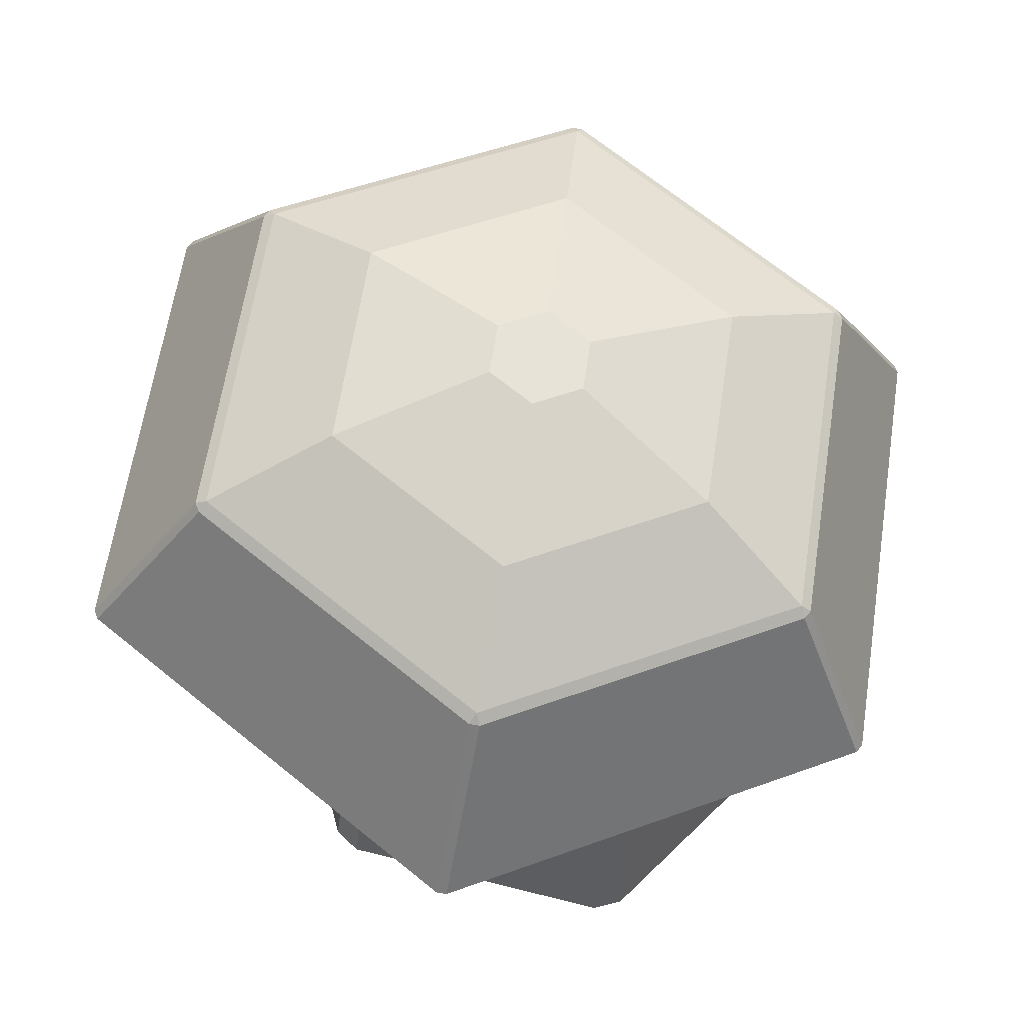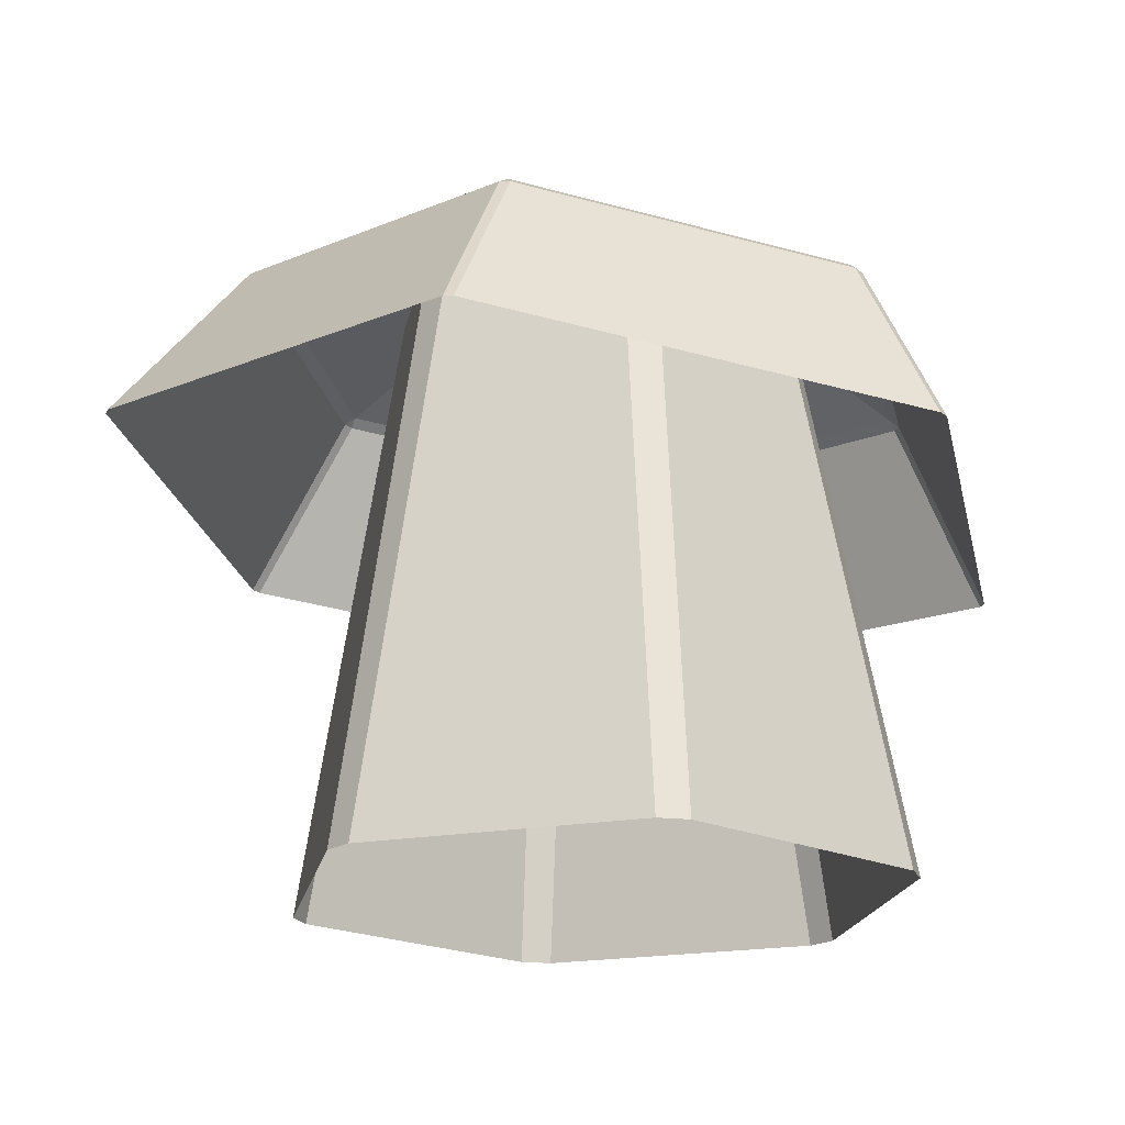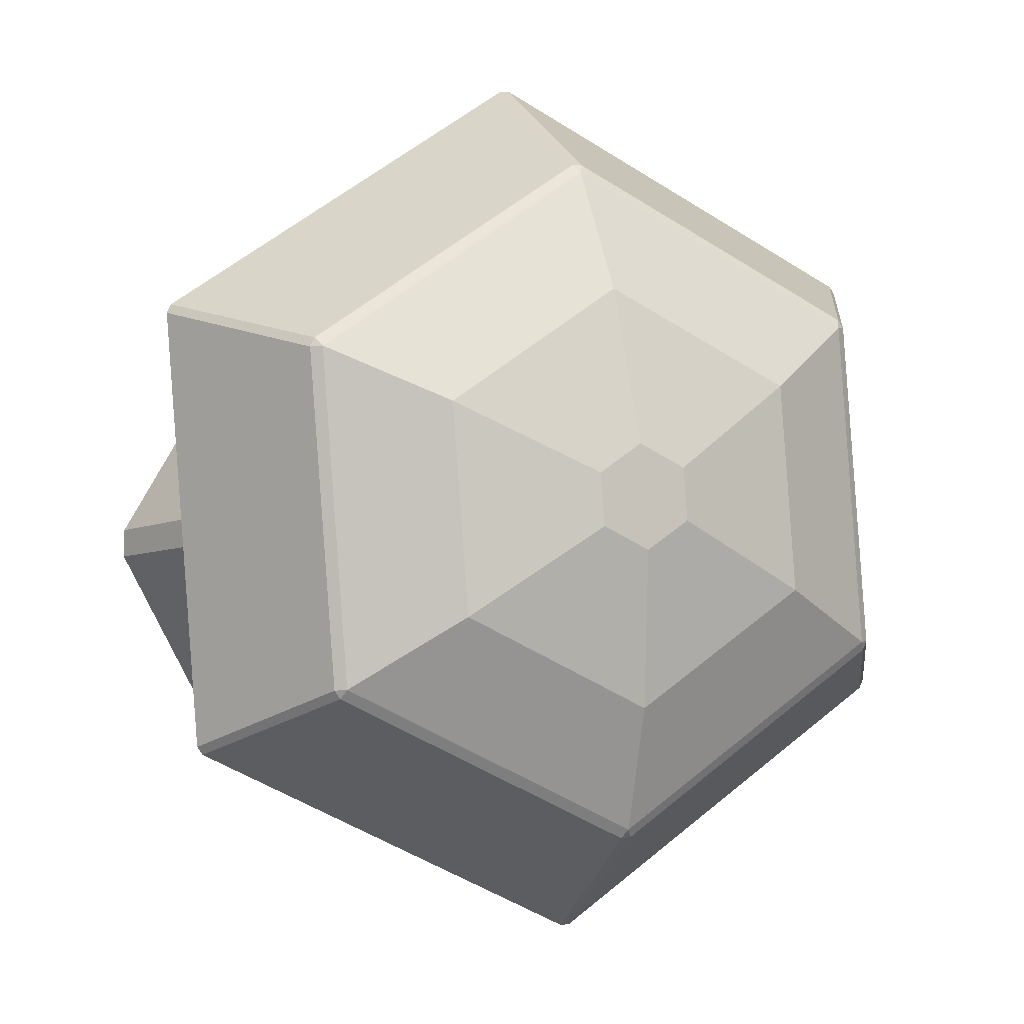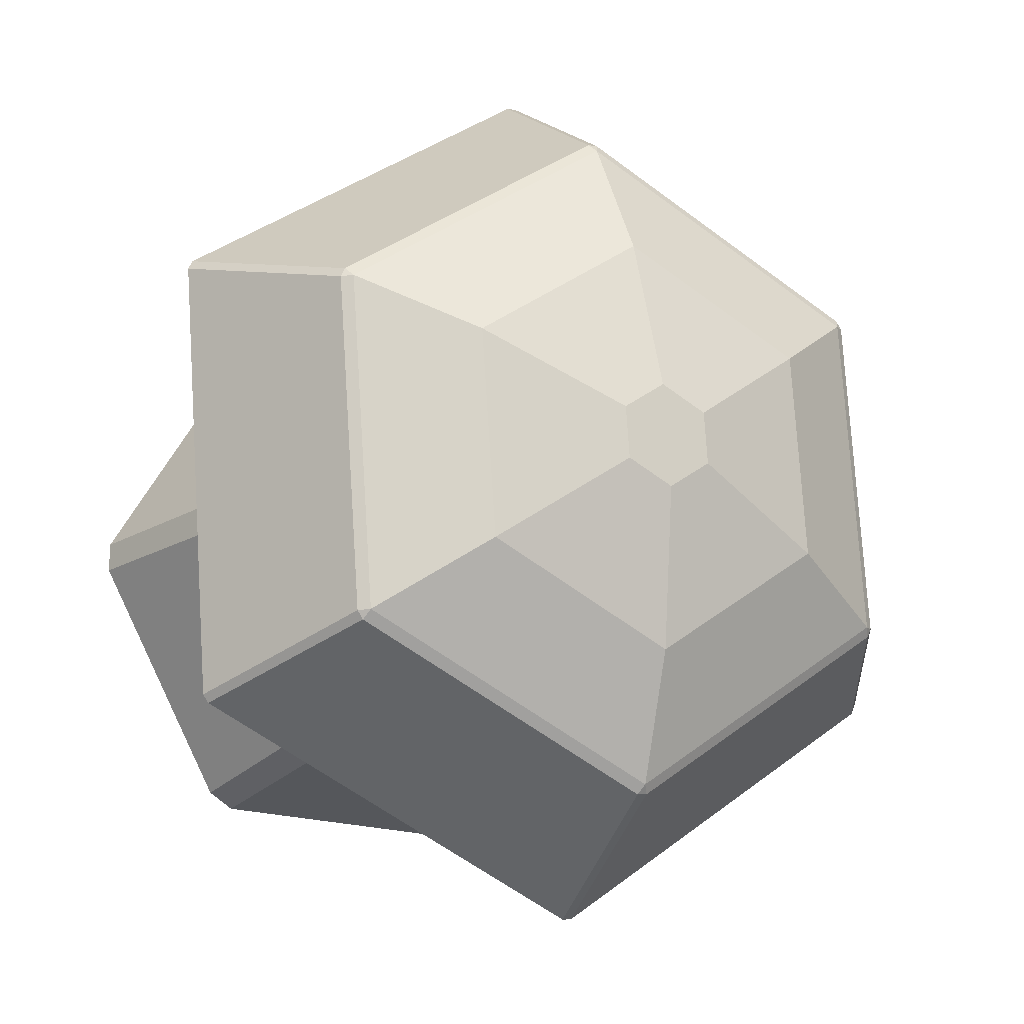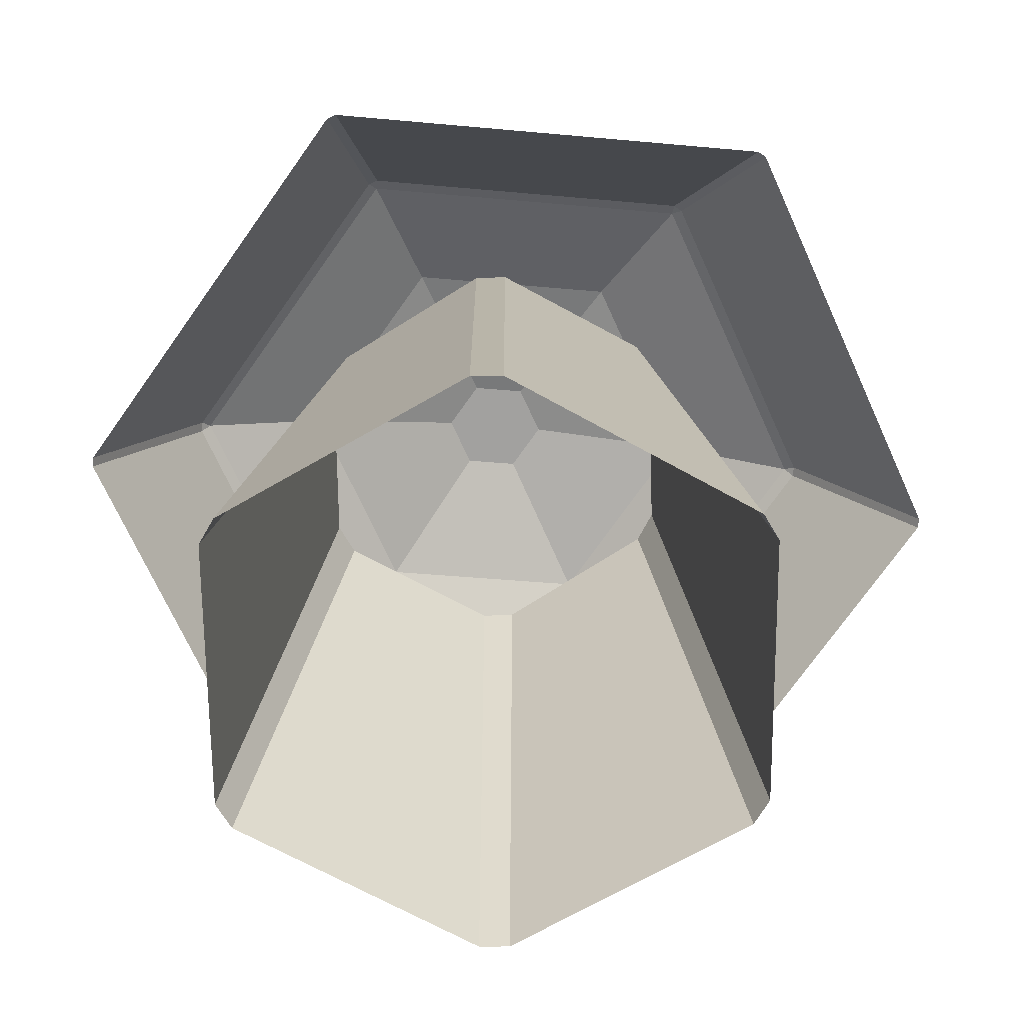
<metadata>
{"format":"obj","ext":"obj","renderer":"f3d","projection":"perspective","resolution":1024,"background":"white","views":[{"elev":59.2,"azim":74.8,"up":"+Y"},{"elev":-19.8,"azim":18.6,"up":"+Y"},{"elev":-6.8,"azim":151.7,"up":"+Z"},{"elev":-19.4,"azim":147.1,"up":"+Z"},{"elev":-66.8,"azim":-89.5,"up":"+Y"}]}
</metadata>
<code>
v 0.2036 0.3743 -0.1495
v 0.2104 0.368 -0.1499
v 0.2061 0.368 -0.1558
v -0.01368 0.3873 -0.2458
v -0.01136 0.381 -0.2522
v -0.01857 0.3816 -0.2514
v -0.2044 0.4134 -0.106
v -0.2094 0.4078 -0.1115
v -0.2123 0.4085 -0.1048
v -0.1778 0.4266 0.1302
v -0.1856 0.4217 0.1315
v -0.1813 0.4217 0.1374
v 0.03956 0.4137 0.2266
v 0.03611 0.4088 0.2338
v 0.04332 0.4081 0.233
v 0.2303 0.3875 0.08674
v 0.2341 0.3819 0.09308
v 0.237 0.3812 0.08643
v 0.256 0.2371 -0.1921
v 0.2601 0.2371 -0.1864
v -0.0395 0.2549 -0.3193
v -0.03255 0.2542 -0.32
v -0.2955 0.2902 -0.1272
v -0.2927 0.2896 -0.1336
v -0.256 0.3078 0.1921
v -0.2601 0.3078 0.1864
v 0.0395 0.2899 0.3193
v 0.03255 0.2906 0.32
v 0.2955 0.2546 0.1272
v 0.2927 0.2553 0.1336
v 0.1529 0.4337 0.0475
v 0.03376 0.4501 0.1349
v -0.1021 0.4581 0.07469
v -0.1187 0.4499 -0.07295
v 0.000481 0.4336 -0.1604
v 0.1363 0.4255 -0.1001
v 0.05359 0.4647 0.000461
v -0.01432 0.4687 -0.02965
v 0.04943 0.4626 -0.03645
v 0.01548 0.4647 -0.0515
v -0.01016 0.4708 0.007257
v 0.0238 0.4688 0.02231
v 0.01964 0.4667 -0.0146
v 0.1183 0 -0.2073
v 0.1372 0 -0.1964
v 0.1013 0.3923 -0.1324
v 0.08106 0.394 -0.1444
v -0.09794 0 -0.1964
v -0.07902 0 -0.2073
v -0.04179 0.4105 -0.1457
v -0.06201 0.4141 -0.1342
v -0.1966 0 -0.003672
v -0.1966 0 -0.02552
v -0.1234 0.4312 -0.02793
v -0.1234 0.4332 -0.004444
v -0.07902 0 0.1781
v -0.09794 0 0.1672
v -0.06201 0.4338 0.1032
v -0.04179 0.4321 0.1152
v 0.1372 0 0.1672
v 0.1183 0 0.1781
v 0.08106 0.4156 0.1166
v 0.1013 0.4119 0.105
v 0.2359 0 -0.02552
v 0.2359 0 -0.003672
v 0.1627 0.3948 -0.001266
v 0.1627 0.3929 -0.02475
f 20 2 18 29
f 22 5 3 19
f 24 8 6 21
f 26 11 9 23
f 28 14 12 25
f 30 17 15 27
f 2 1 16 18
f 2 20 19 3
f 1 3 5 4
f 5 22 21 6
f 4 6 8 7
f 24 23 9 8
f 7 9 11 10
f 11 26 25 12
f 10 12 14 13
f 14 28 27 15
f 13 15 17 16
f 17 30 29 18
f 1 2 3
f 4 5 6
f 9 7 8
f 10 11 12
f 13 14 15
f 16 17 18
f 1 36 31 16
f 1 4 35 36
f 34 35 4 7
f 33 34 7 10
f 13 32 33 10
f 16 31 32 13
f 38 43 40
f 31 37 42 32
f 36 39 37 31
f 35 40 39 36
f 34 38 40 35
f 33 41 38 34
f 32 42 41 33
f 42 37 43
f 43 37 39
f 43 39 40
f 41 43 38
f 42 43 41
f 47 44 49 50
f 51 48 53 54
f 55 52 57 58
f 59 56 61 62
f 63 60 65 66
f 67 64 45 46
f 45 44 47 46
f 49 48 51 50
f 53 52 55 54
f 57 56 59 58
f 61 60 63 62
f 65 64 67 66

</code>
